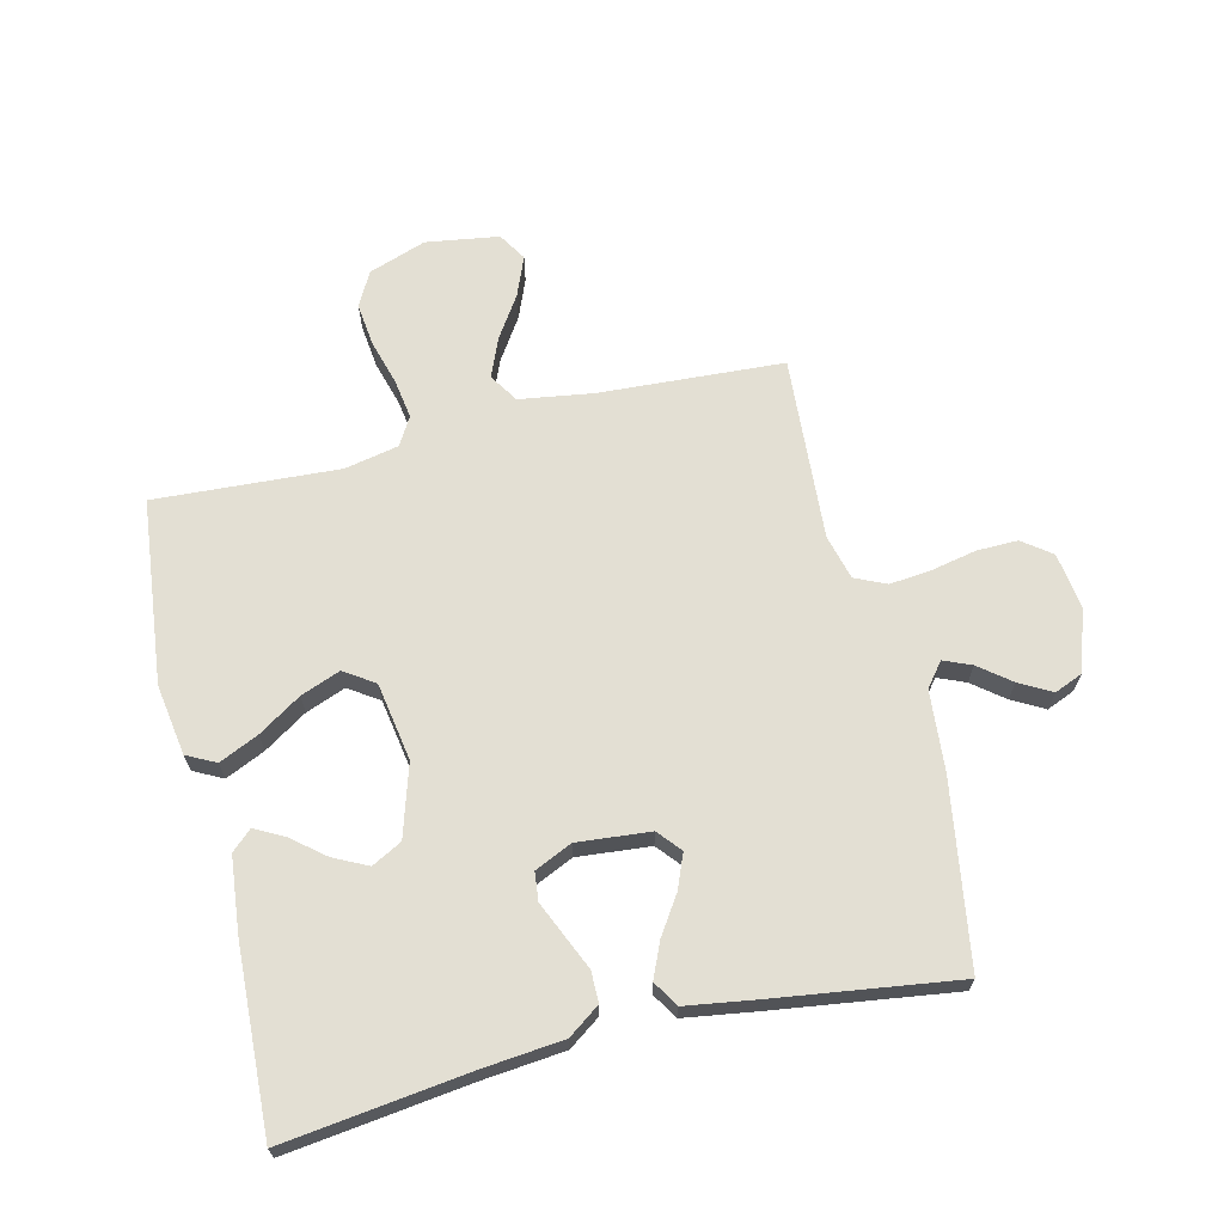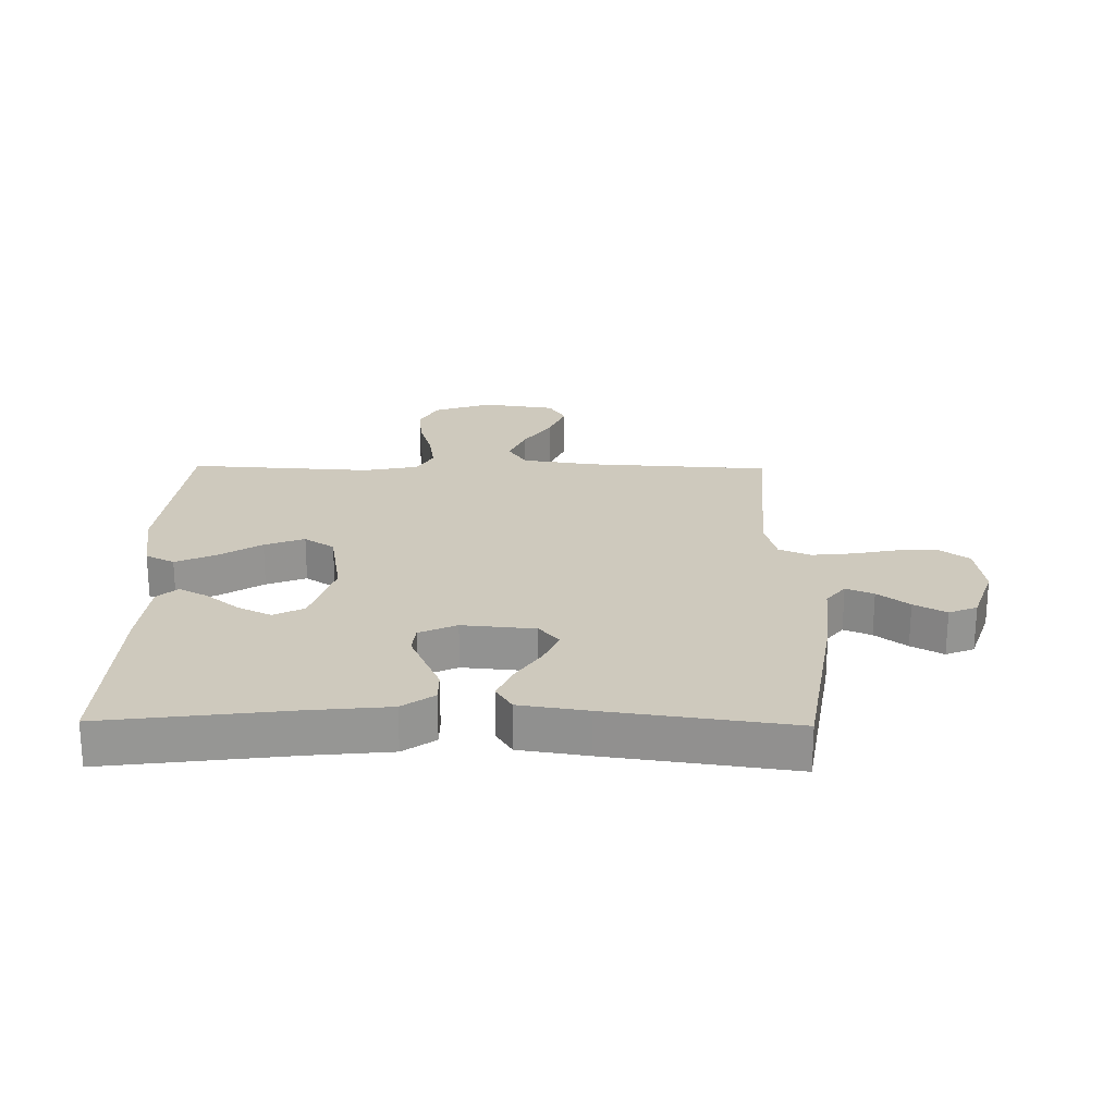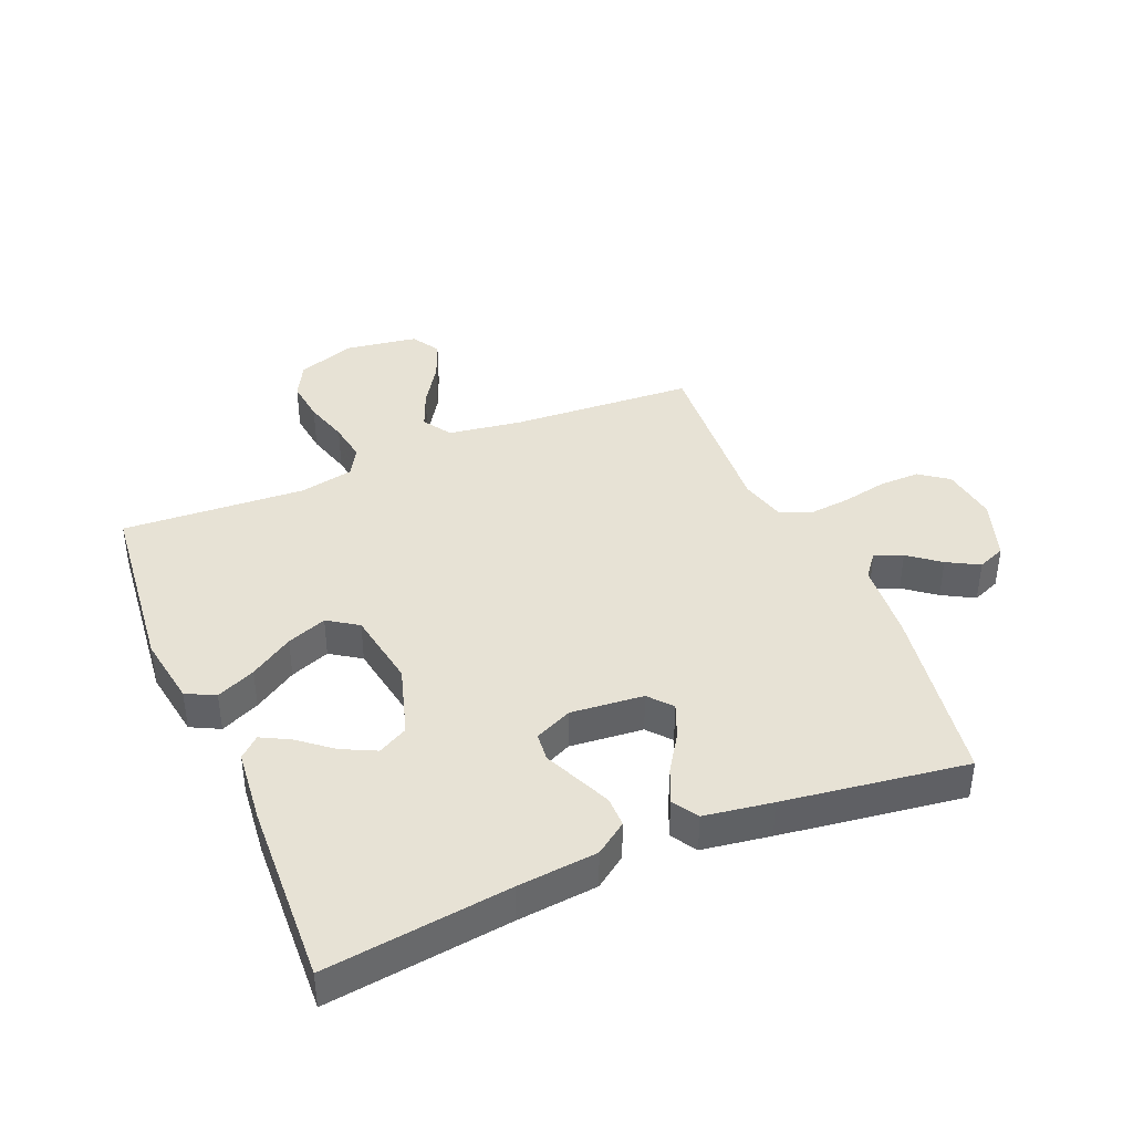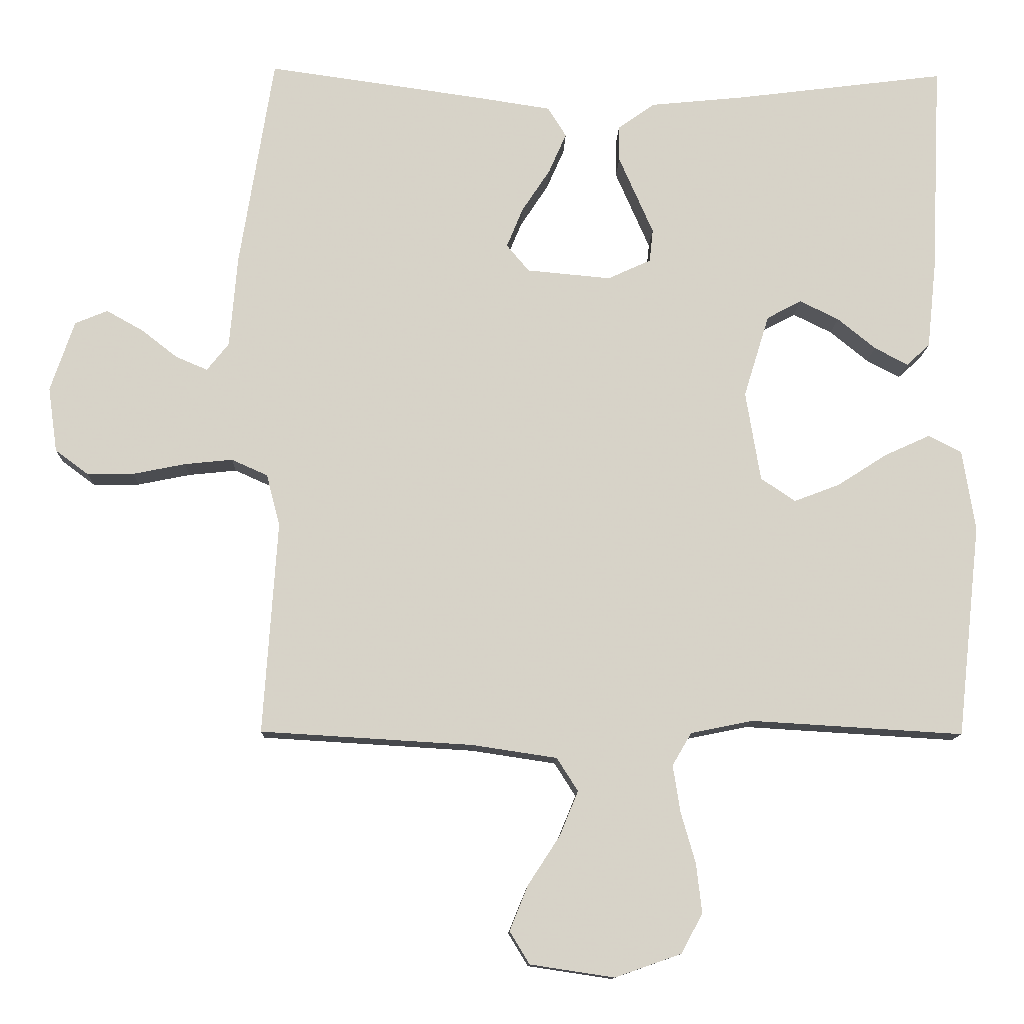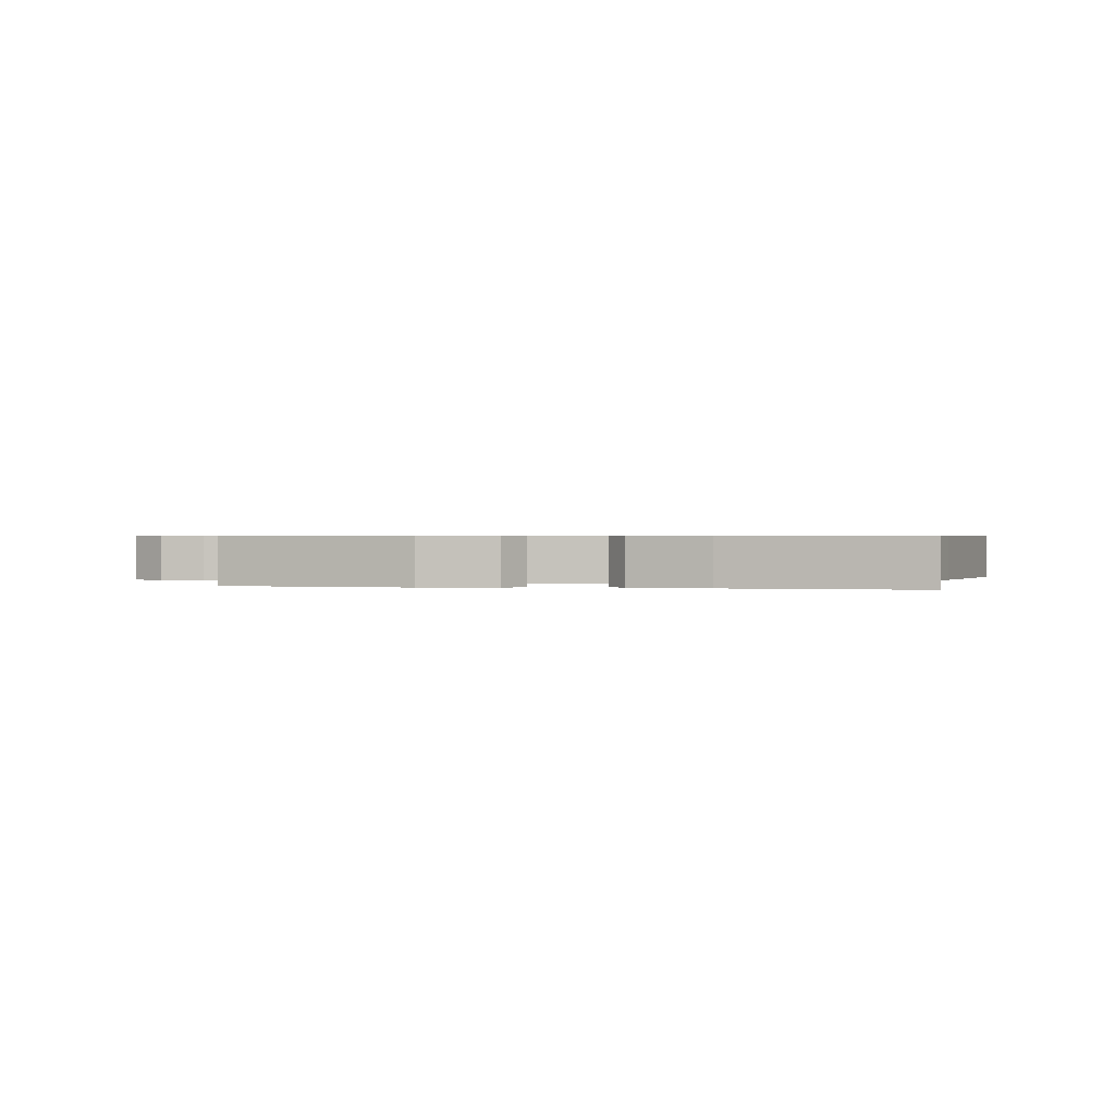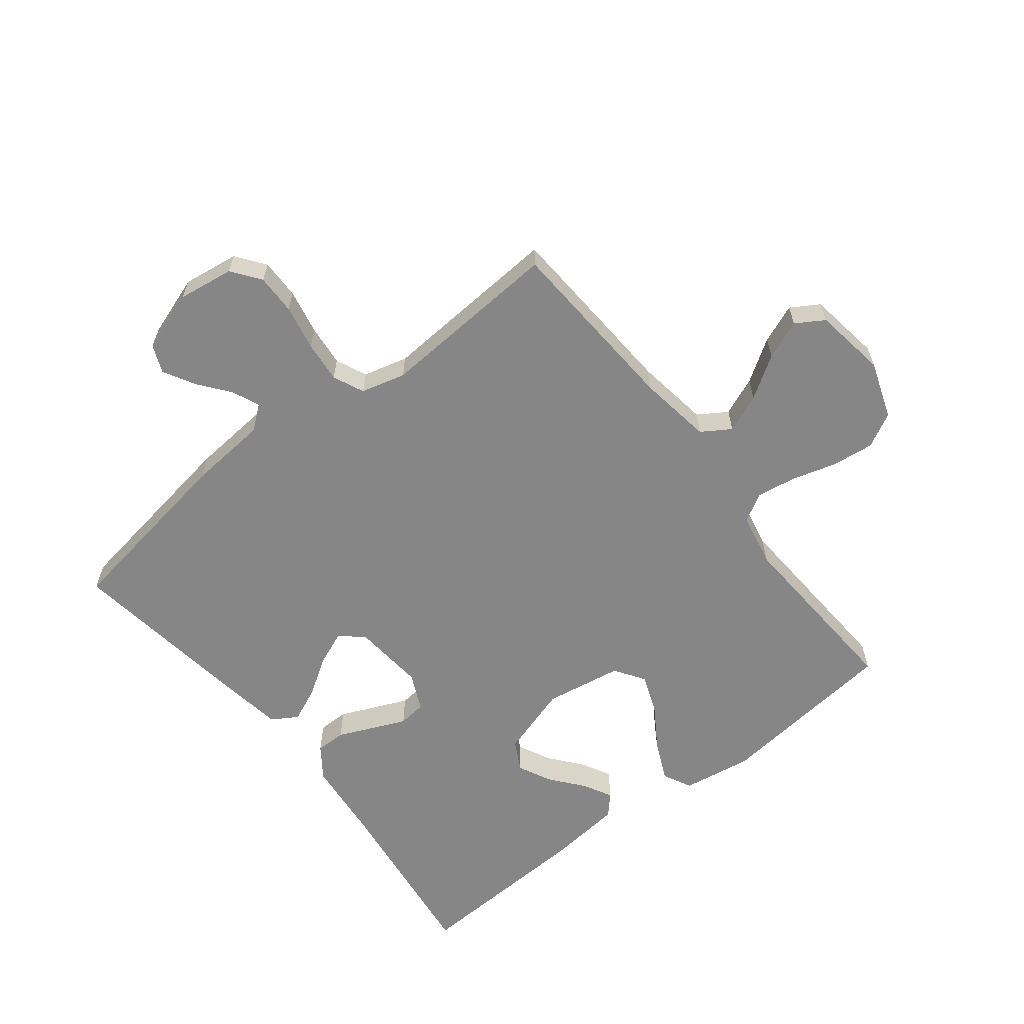
<metadata>
{"format":"obj","ext":"obj","renderer":"f3d","projection":"perspective","resolution":1024,"background":"white","views":[{"elev":67.1,"azim":-13.6,"up":"+Y"},{"elev":22.7,"azim":0.8,"up":"+Y"},{"elev":40.3,"azim":-22.8,"up":"+Y"},{"elev":-12.1,"azim":178.3,"up":"+Z"},{"elev":0.5,"azim":-75.9,"up":"+Y"},{"elev":-62.0,"azim":128.1,"up":"+Y"}]}
</metadata>
<code>
v 0.5 0.07 -0.5
v 0.2 0.07 -0.518
v 0.08 0.07 -0.536
v 0.05 0.07 -0.583
v 0.076 0.07 -0.646
v 0.121 0.07 -0.715
v 0.147 0.07 -0.779
v 0.119 0.07 -0.825
v 0 0.07 -0.843
v -0.094 0.07 -0.81
v -0.124 0.07 -0.754
v -0.116 0.07 -0.684
v -0.095 0.07 -0.611
v -0.085 0.07 -0.546
v -0.112 0.07 -0.5
v -0.2 0.07 -0.482
v -0.5 0.07 -0.5
v -0.533 0.07 -0.2
v -0.515 0.07 -0.085
v -0.468 0.07 -0.061
v -0.404 0.07 -0.09
v -0.334 0.07 -0.135
v -0.269 0.07 -0.16
v -0.22 0.07 -0.127
v -0.199 0.07 0
v -0.235 0.07 0.117
v -0.284 0.07 0.143
v -0.339 0.07 0.116
v -0.393 0.07 0.072
v -0.44 0.07 0.047
v -0.473 0.07 0.077
v -0.486 0.07 0.2
v -0.5 0.07 0.5
v -0.2 0.07 0.462
v -0.069 0.07 0.449
v -0.017 0.07 0.412
v -0.017 0.07 0.362
v -0.042 0.07 0.305
v -0.066 0.07 0.25
v -0.061 0.07 0.204
v 0 0.07 0.176
v 0.119 0.07 0.187
v 0.151 0.07 0.225
v 0.128 0.07 0.281
v 0.088 0.07 0.342
v 0.063 0.07 0.399
v 0.089 0.07 0.441
v 0.2 0.07 0.458
v 0.5 0.07 0.5
v 0.548 0.07 0.2
v 0.559 0.07 0.07
v 0.59 0.07 0.031
v 0.635 0.07 0.05
v 0.686 0.07 0.09
v 0.738 0.07 0.119
v 0.784 0.07 0.1
v 0.818 0.07 0
v 0.805 0.07 -0.092
v 0.758 0.07 -0.127
v 0.692 0.07 -0.126
v 0.618 0.07 -0.111
v 0.55 0.07 -0.104
v 0.499 0.07 -0.127
v 0.48 0.07 -0.2
v 0.5 0 -0.5
v 0.2 0 -0.518
v 0.08 0 -0.536
v 0.05 0 -0.583
v 0.076 0 -0.646
v 0.121 0 -0.715
v 0.147 0 -0.779
v 0.119 0 -0.825
v 0 0 -0.843
v -0.094 0 -0.81
v -0.124 0 -0.754
v -0.116 0 -0.684
v -0.095 0 -0.611
v -0.085 0 -0.546
v -0.112 0 -0.5
v -0.2 0 -0.482
v -0.5 0 -0.5
v -0.533 0 -0.2
v -0.515 0 -0.085
v -0.468 0 -0.061
v -0.404 0 -0.09
v -0.334 0 -0.135
v -0.269 0 -0.16
v -0.22 0 -0.127
v -0.199 0 0
v -0.235 0 0.117
v -0.284 0 0.143
v -0.339 0 0.116
v -0.393 0 0.072
v -0.44 0 0.047
v -0.473 0 0.077
v -0.486 0 0.2
v -0.5 0 0.5
v -0.2 0 0.462
v -0.069 0 0.449
v -0.017 0 0.412
v -0.017 0 0.362
v -0.042 0 0.305
v -0.066 0 0.25
v -0.061 0 0.204
v 0 0 0.176
v 0.119 0 0.187
v 0.151 0 0.225
v 0.128 0 0.281
v 0.088 0 0.342
v 0.063 0 0.399
v 0.089 0 0.441
v 0.2 0 0.458
v 0.5 0 0.5
v 0.548 0 0.2
v 0.559 0 0.07
v 0.59 0 0.031
v 0.635 0 0.05
v 0.686 0 0.09
v 0.738 0 0.119
v 0.784 0 0.1
v 0.818 0 0
v 0.805 0 -0.092
v 0.758 0 -0.127
v 0.692 0 -0.126
v 0.618 0 -0.111
v 0.55 0 -0.104
v 0.499 0 -0.127
v 0.48 0 -0.2
f 59 60 61
f 58 59 61
f 57 58 61
f 56 57 61
f 55 56 61
f 54 55 61
f 53 54 61
f 52 53 61 62
f 51 52 62 63
f 50 51 63
f 49 50 63
f 48 49 63
f 47 48 63
f 46 47 63
f 45 46 63
f 44 45 63
f 36 37 38
f 35 36 38
f 34 35 38
f 34 38 39
f 32 33 34
f 31 32 34
f 30 31 34
f 29 30 34
f 28 29 34
f 27 28 34
f 34 39 40
f 27 34 40
f 26 27 40
f 20 21 22
f 19 20 22
f 18 19 22
f 17 18 22
f 16 17 22
f 15 16 22 23
f 14 15 23 24
f 11 12 13
f 10 11 13
f 9 10 13
f 8 9 13
f 7 8 13
f 6 7 13
f 5 6 13
f 4 5 13 14
f 14 24 25
f 4 14 25
f 3 4 25
f 64 1 2
f 43 44 63 64
f 64 2 3
f 43 64 3
f 42 43 3
f 3 25 26
f 42 3 26
f 41 42 26
f 26 40 41
f 125 124 123
f 125 123 122
f 125 122 121
f 125 121 120
f 125 120 119
f 125 119 118
f 125 118 117
f 126 125 117 116
f 127 126 116 115
f 127 115 114
f 127 114 113
f 127 113 112
f 127 112 111
f 127 111 110
f 127 110 109
f 127 109 108
f 102 101 100
f 102 100 99
f 102 99 98
f 103 102 98
f 98 97 96
f 98 96 95
f 98 95 94
f 98 94 93
f 98 93 92
f 98 92 91
f 104 103 98
f 104 98 91
f 104 91 90
f 86 85 84
f 86 84 83
f 86 83 82
f 86 82 81
f 86 81 80
f 87 86 80 79
f 88 87 79 78
f 77 76 75
f 77 75 74
f 77 74 73
f 77 73 72
f 77 72 71
f 77 71 70
f 77 70 69
f 78 77 69 68
f 89 88 78
f 89 78 68
f 89 68 67
f 66 65 128
f 128 127 108 107
f 67 66 128
f 67 128 107
f 67 107 106
f 90 89 67
f 90 67 106
f 90 106 105
f 105 104 90
f 1 65 66 2
f 2 66 67 3
f 3 67 68 4
f 4 68 69 5
f 5 69 70 6
f 6 70 71 7
f 7 71 72 8
f 8 72 73 9
f 9 73 74 10
f 10 74 75 11
f 11 75 76 12
f 12 76 77 13
f 13 77 78 14
f 14 78 79 15
f 15 79 80 16
f 16 80 81 17
f 17 81 82 18
f 18 82 83 19
f 19 83 84 20
f 20 84 85 21
f 21 85 86 22
f 22 86 87 23
f 23 87 88 24
f 24 88 89 25
f 25 89 90 26
f 26 90 91 27
f 27 91 92 28
f 28 92 93 29
f 29 93 94 30
f 30 94 95 31
f 31 95 96 32
f 32 96 97 33
f 33 97 98 34
f 34 98 99 35
f 35 99 100 36
f 36 100 101 37
f 37 101 102 38
f 38 102 103 39
f 39 103 104 40
f 40 104 105 41
f 41 105 106 42
f 42 106 107 43
f 43 107 108 44
f 44 108 109 45
f 45 109 110 46
f 46 110 111 47
f 47 111 112 48
f 48 112 113 49
f 49 113 114 50
f 50 114 115 51
f 51 115 116 52
f 52 116 117 53
f 53 117 118 54
f 54 118 119 55
f 55 119 120 56
f 56 120 121 57
f 57 121 122 58
f 58 122 123 59
f 59 123 124 60
f 60 124 125 61
f 61 125 126 62
f 62 126 127 63
f 63 127 128 64
f 64 128 65 1

</code>
